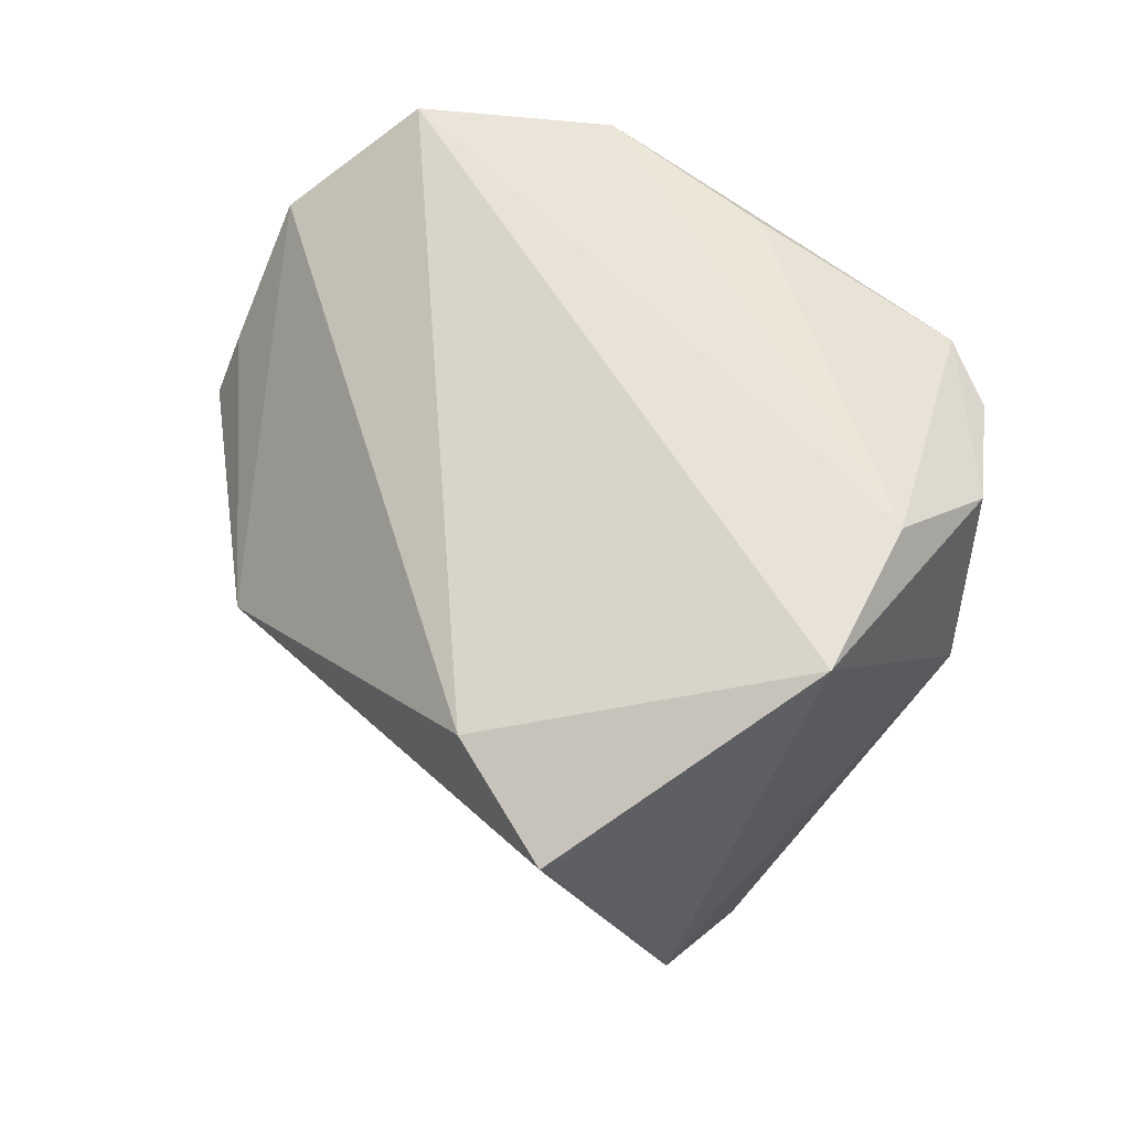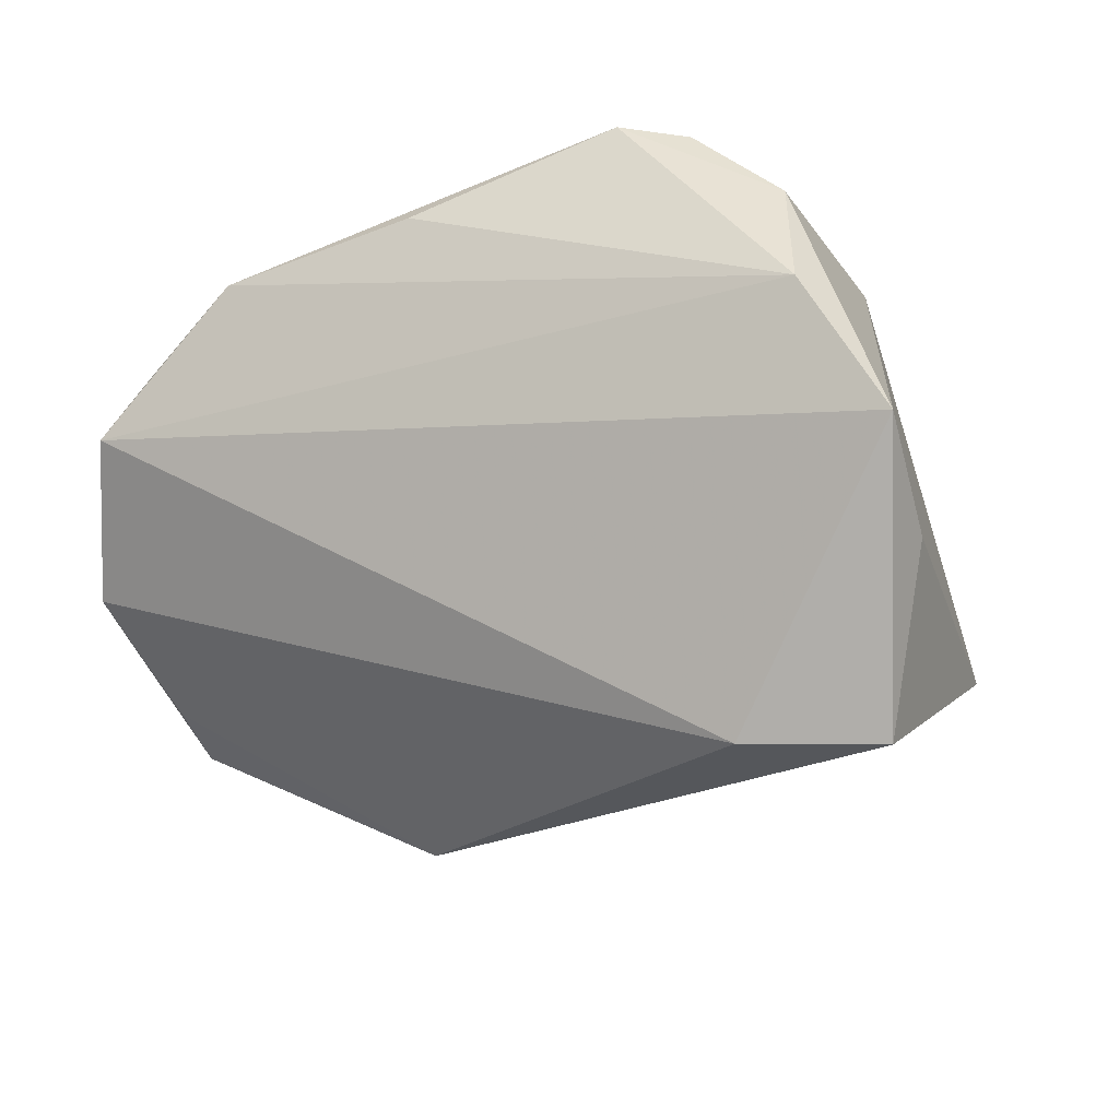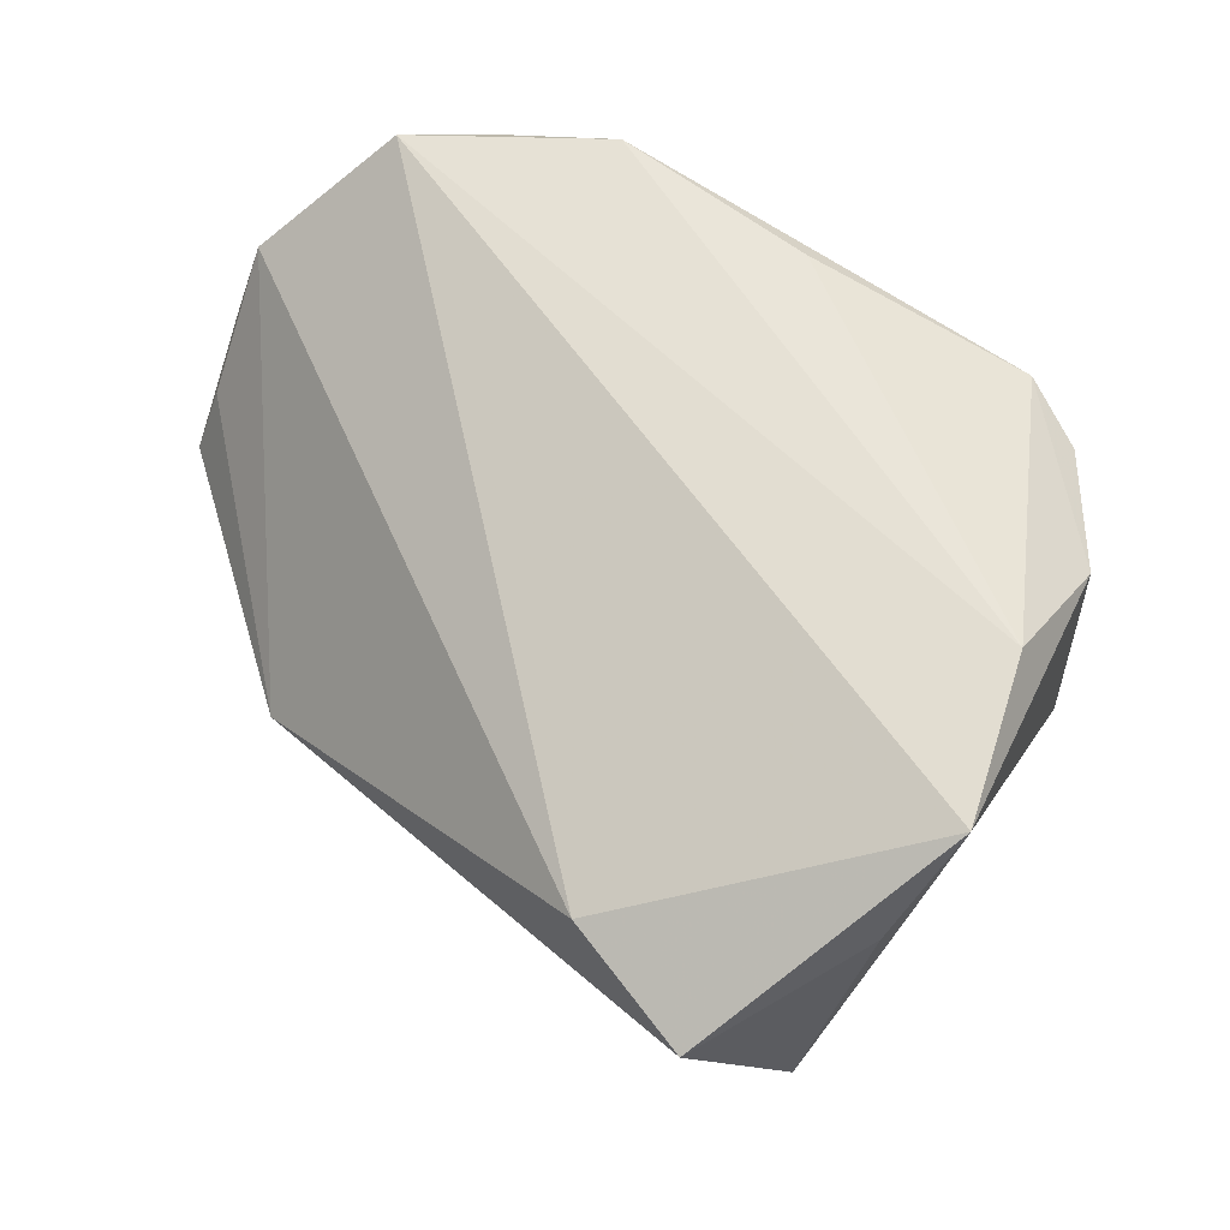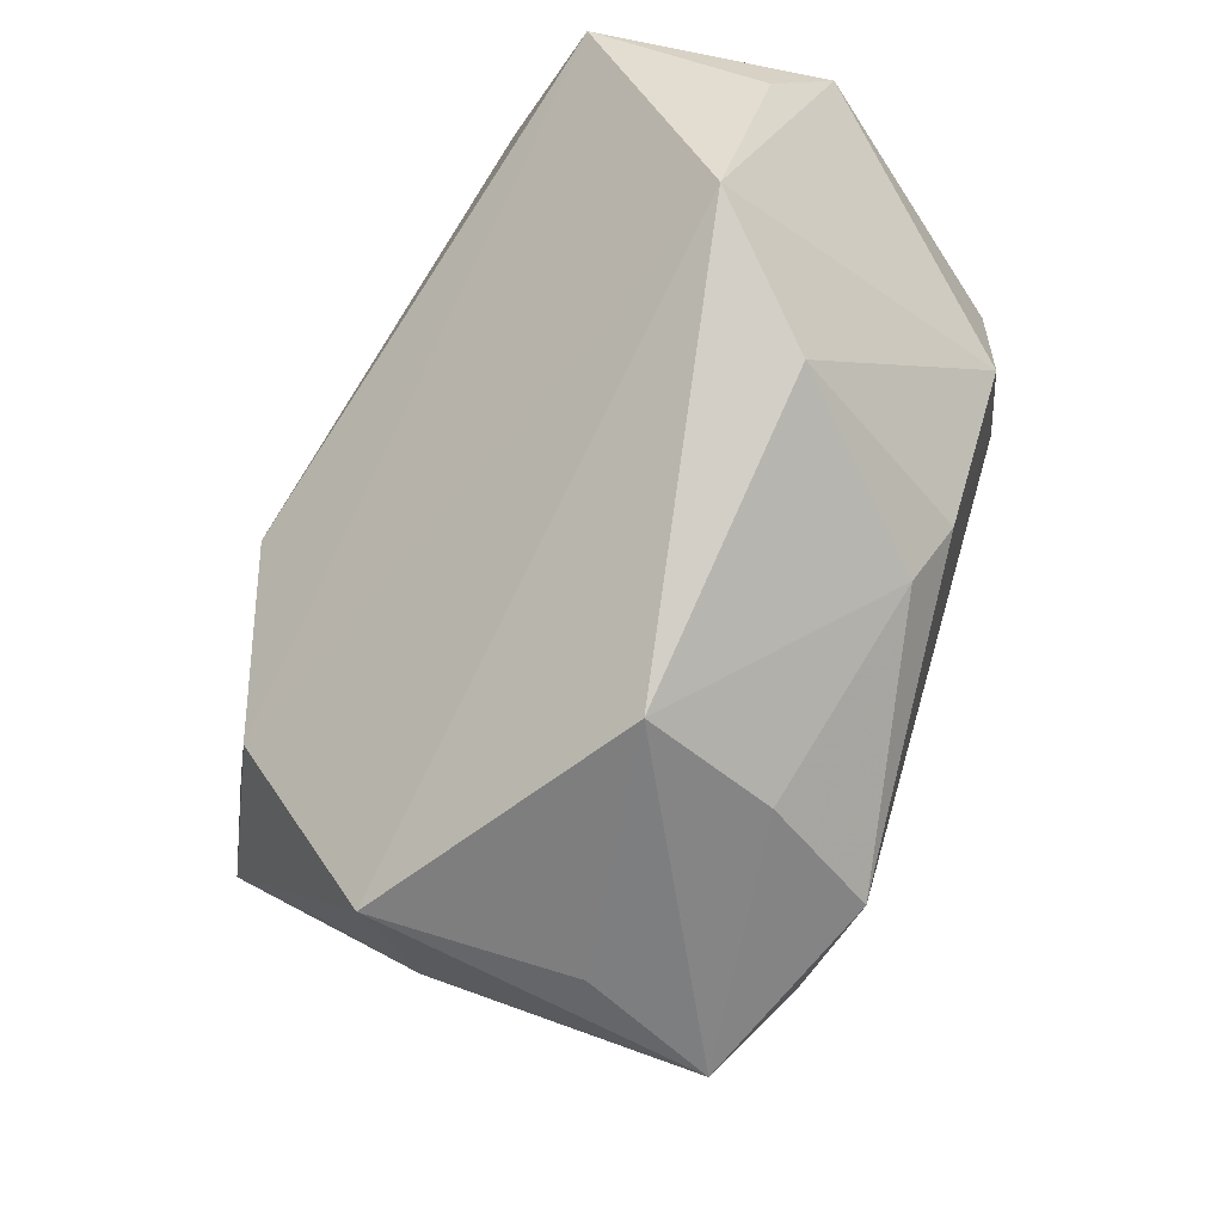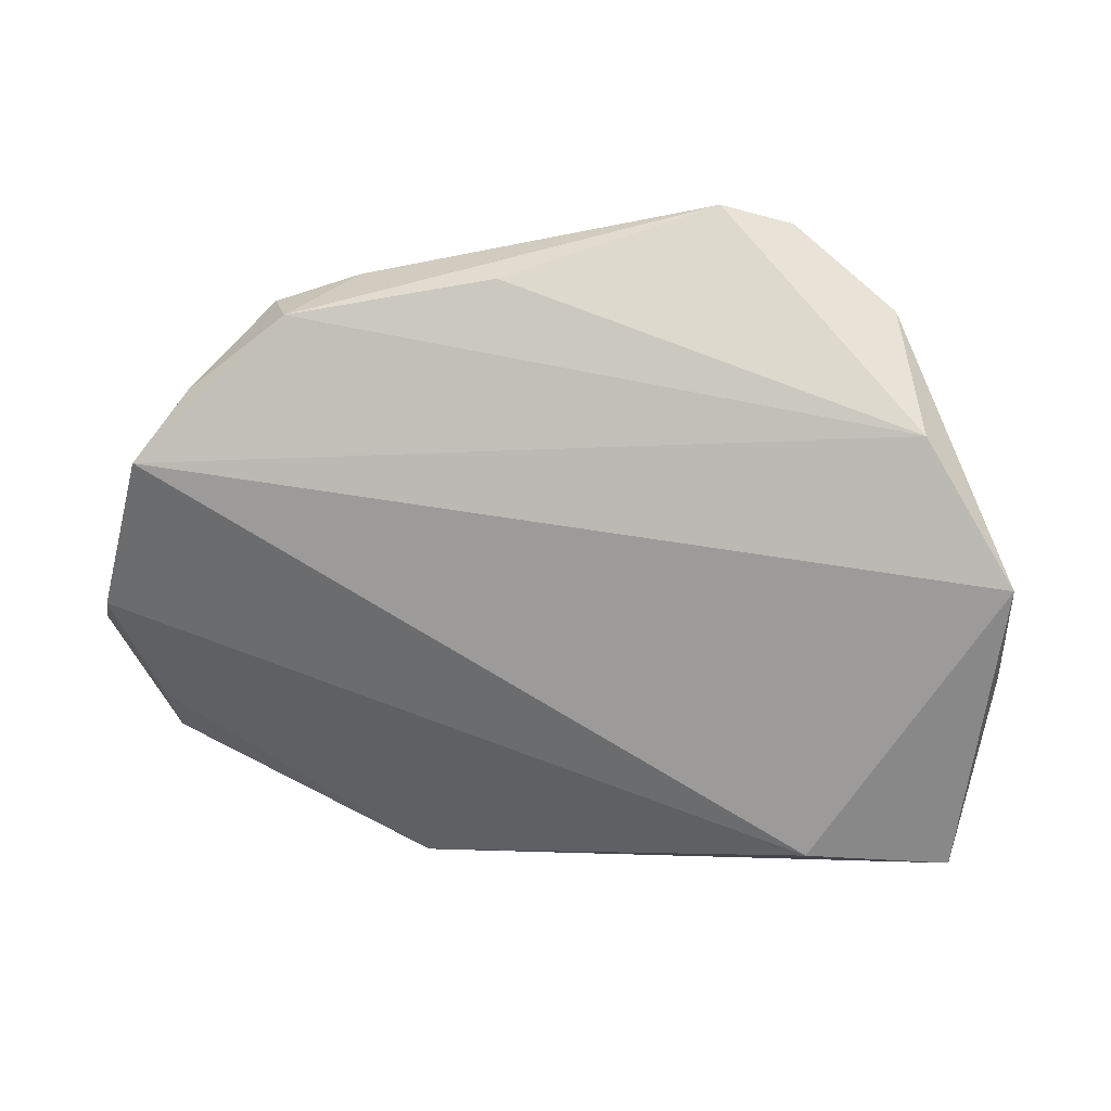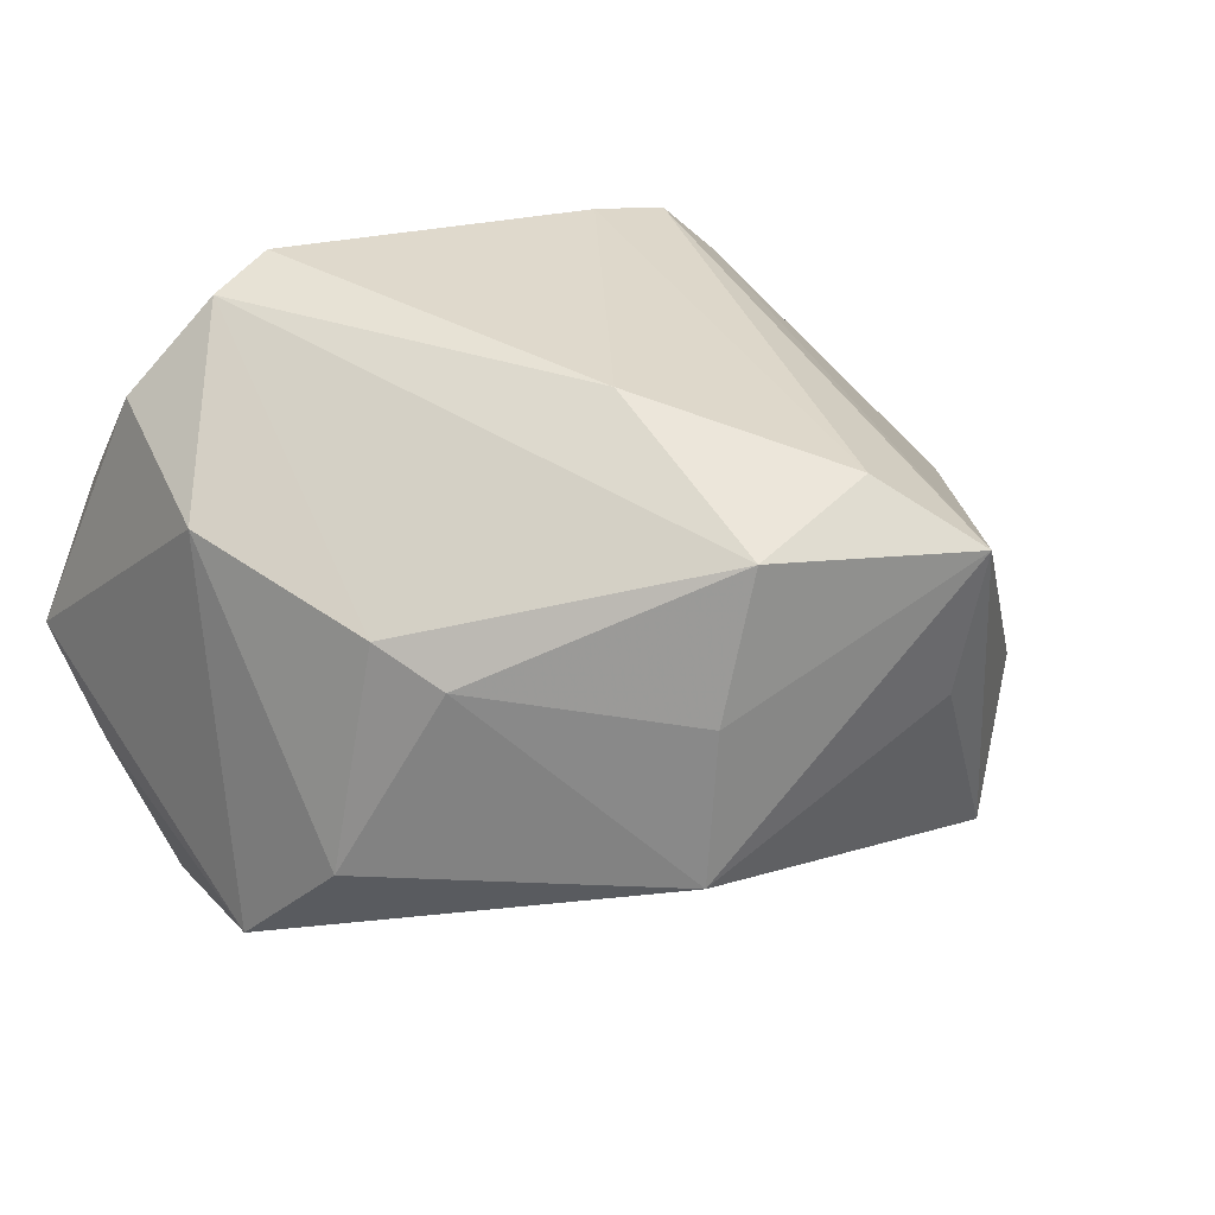
<metadata>
{"format":"obj","ext":"obj","renderer":"f3d","projection":"perspective","resolution":1024,"background":"white","views":[{"elev":47.6,"azim":-125.1,"up":"+Y"},{"elev":-22.1,"azim":-155.4,"up":"+Z"},{"elev":60.3,"azim":-133.3,"up":"+Y"},{"elev":-59.3,"azim":-125.0,"up":"+Y"},{"elev":-3.8,"azim":-172.0,"up":"+Z"},{"elev":40.0,"azim":-30.1,"up":"+Z"}]}
</metadata>
<code>
v -0.04209 0.03068 0.02401
v 0.02152 -0.04616 0.008698
v -0.0001201 -0.0393 0.03094
v -0.02969 -0.0254 0.01572
v -0.02206 0.03275 0.03664
v 0.02488 -0.04616 0.02754
v 0.03936 -0.03433 -0.00203
v -0.03039 0.02974 0.03478
v 0.05949 0.007294 -0.00937
v 0.04679 0.03637 0.00721
v 0.04066 0.0345 0.01609
v 0.05279 -0.01559 -0.0208
v 0.0161 -0.03523 0.03393
v -0.03441 -0.01719 0.01879
v 0.03098 0.03129 0.02695
v 0.003285 0.0376 0.02778
v -0.04761 0.01809 -0.0397
v -0.04427 0.008045 0.02081
v -0.009678 -0.04616 -0.00574
v 0.01876 -0.00238 -0.0397
v 0.02829 0.03785 0.0241
v 0.05105 0.008231 -0.01966
v 0.05415 0.0232 -0.008537
v -0.05012 -0.01034 -0.02418
v 0.04318 -0.02867 -0.01086
v -0.05478 0.03571 -0.008544
v -0.001327 -0.01193 0.03696
v 0.03169 -0.0223 -0.03163
v -0.006378 -0.04269 0.01336
v -0.04525 0.03793 0.008731
v -0.04276 -0.02173 -0.008317
v 0.02077 0.03087 0.03
v 0.02924 -0.04421 -0.01596
v -0.05346 0.02237 -0.01793
v -0.03101 0.02257 -0.03871
v 0.05134 0.0003371 -0.02338
f 9 6 7
f 6 33 7
f 24 33 19
f 9 36 23
f 23 20 35
f 2 33 6
f 6 19 2
f 2 19 33
f 24 19 31
f 29 19 6
f 17 26 35
f 35 20 17
f 18 31 14
f 18 26 24
f 24 31 18
f 28 20 36
f 28 33 24
f 24 17 28
f 28 17 20
f 27 32 5
f 27 13 32
f 35 26 10
f 10 23 35
f 9 23 10
f 36 20 22
f 22 23 36
f 20 23 22
f 14 31 4
f 4 31 19
f 19 29 4
f 24 26 34
f 34 17 24
f 26 17 34
f 26 18 1
f 25 7 33
f 12 28 36
f 12 36 9
f 33 28 12
f 12 25 33
f 9 7 12
f 7 25 12
f 13 27 3
f 14 4 3
f 3 4 29
f 6 13 3
f 3 29 6
f 5 32 21
f 30 1 5
f 26 1 30
f 30 10 26
f 30 21 10
f 8 3 27
f 8 27 5
f 8 18 14
f 14 3 8
f 5 1 8
f 8 1 18
f 15 21 32
f 15 13 6
f 32 13 15
f 5 21 16
f 16 30 5
f 21 30 16
f 10 21 11
f 21 15 11
f 9 10 11
f 11 6 9
f 11 15 6

</code>
